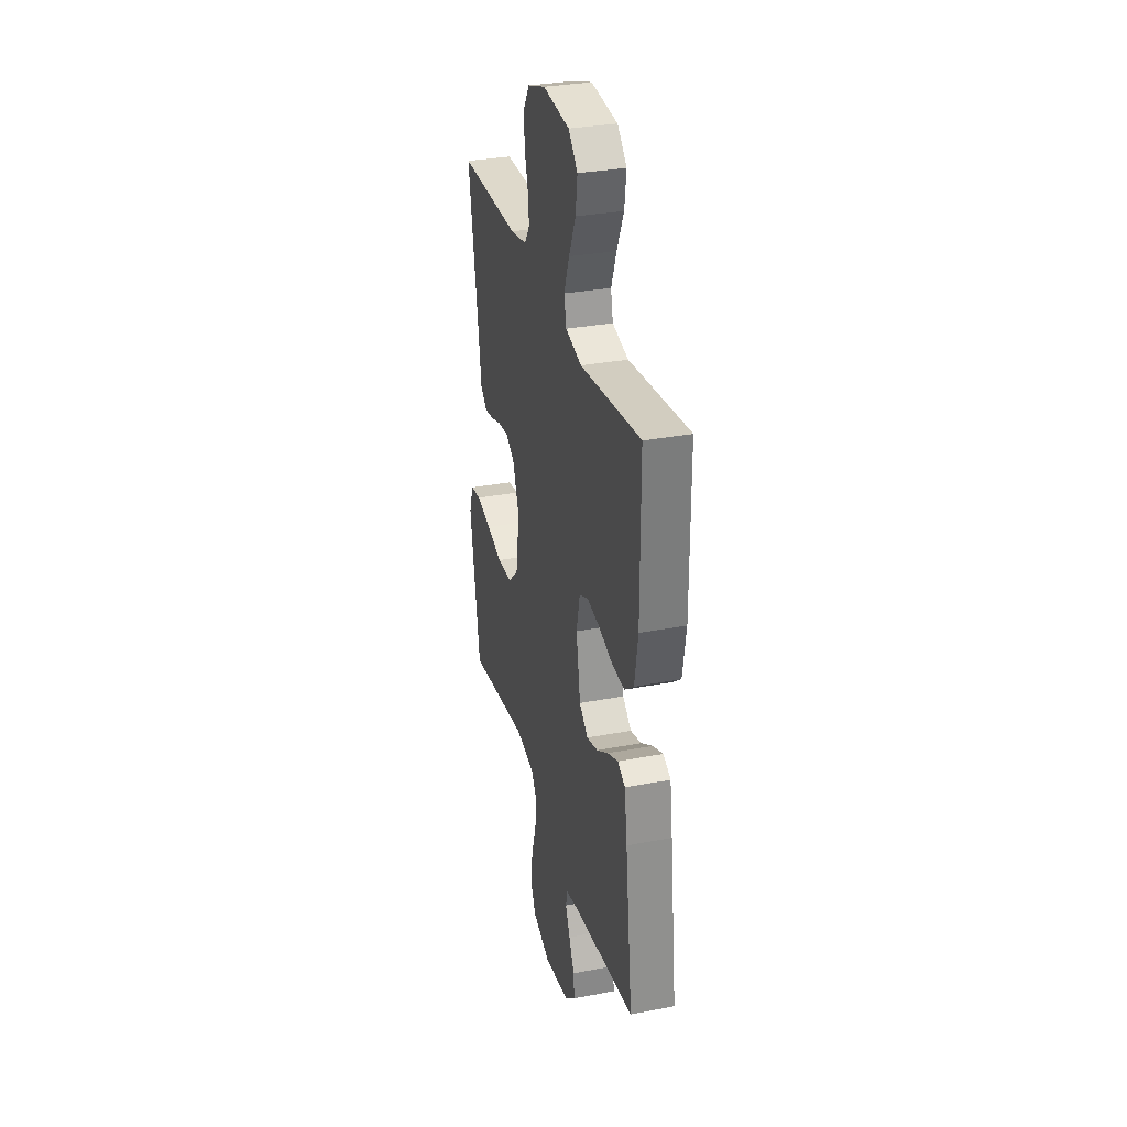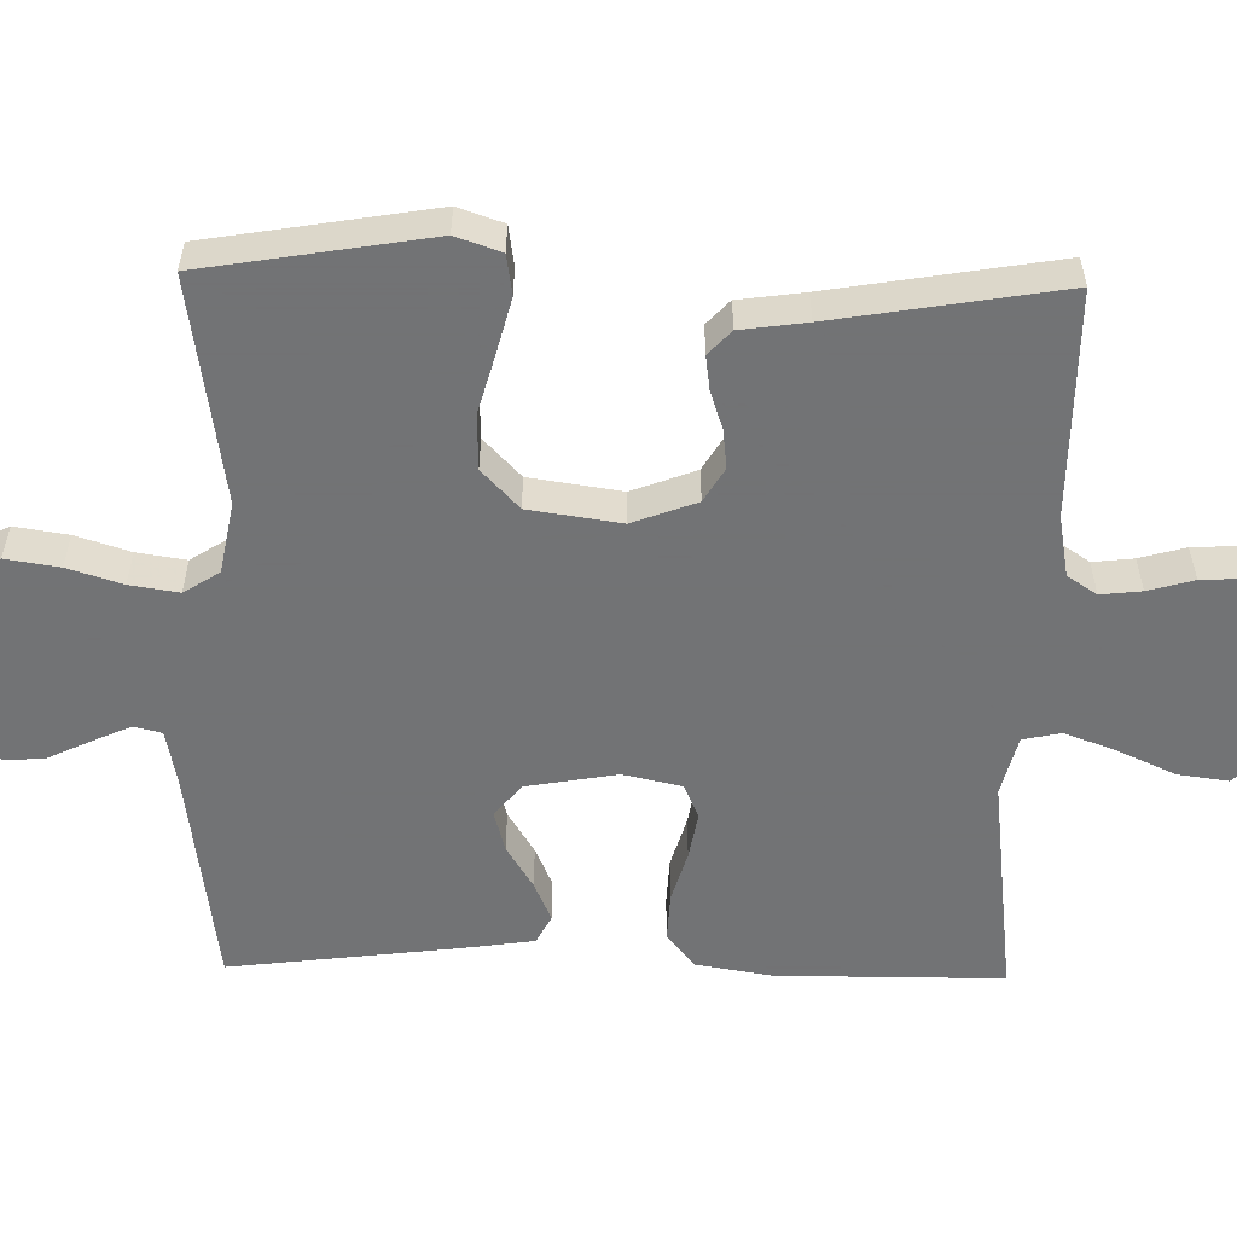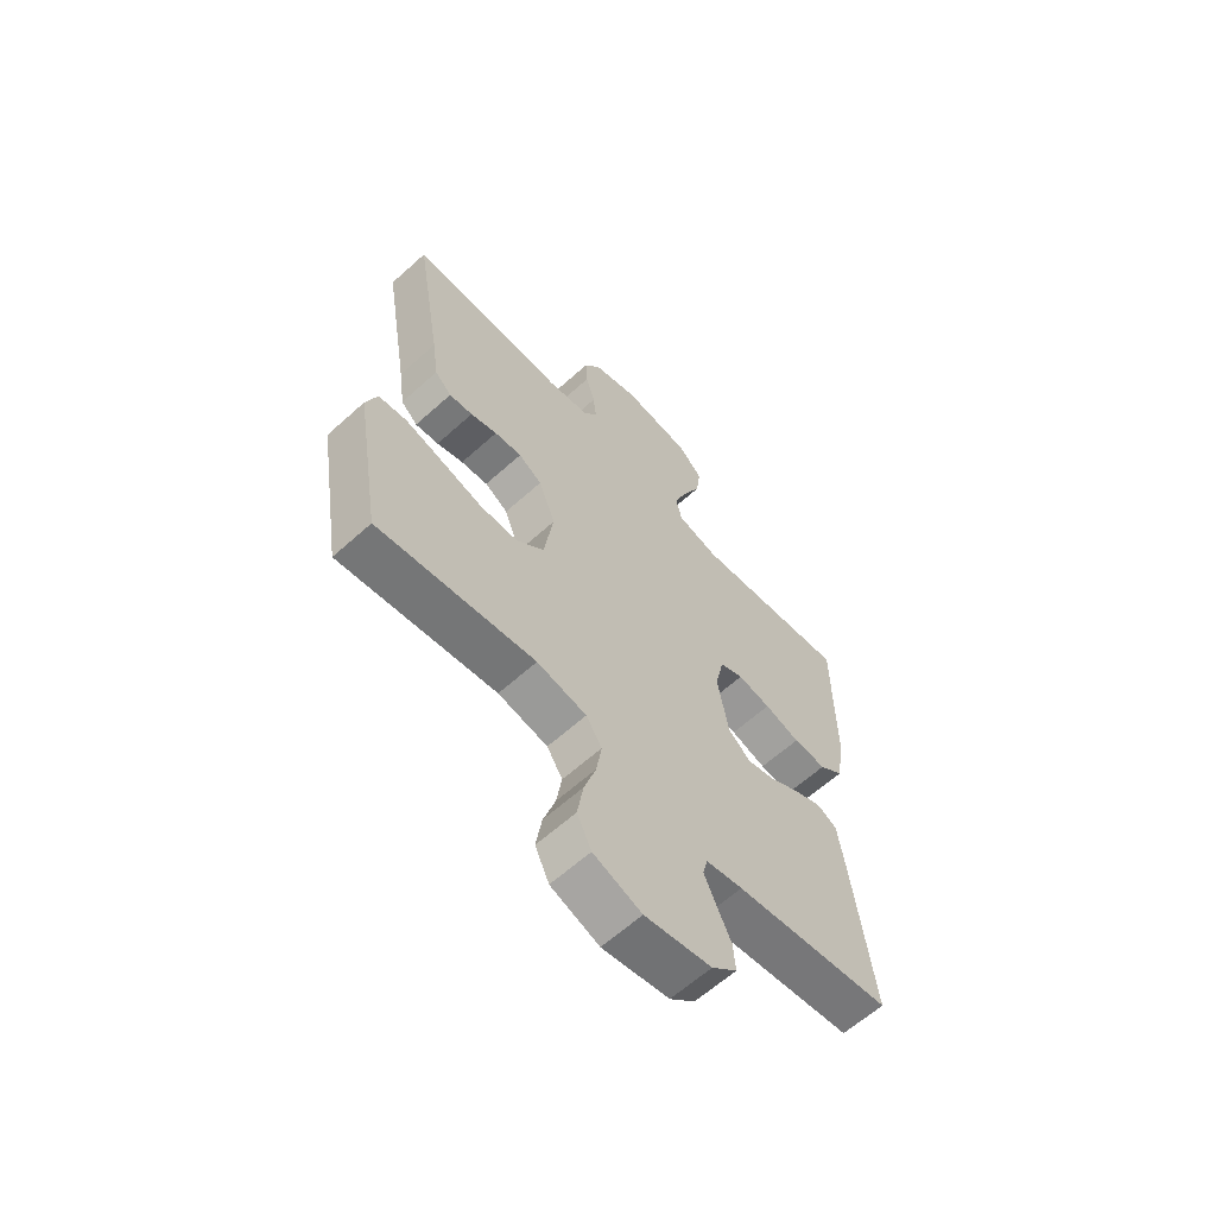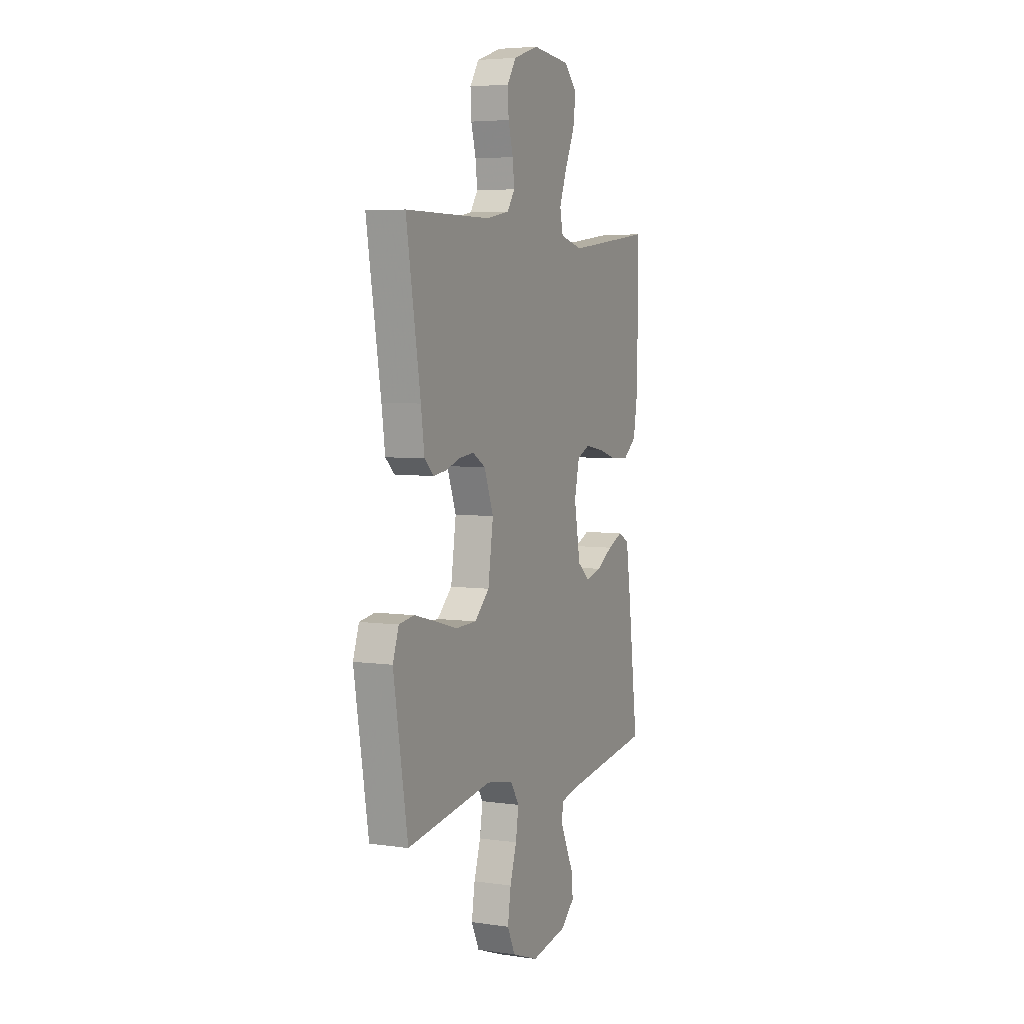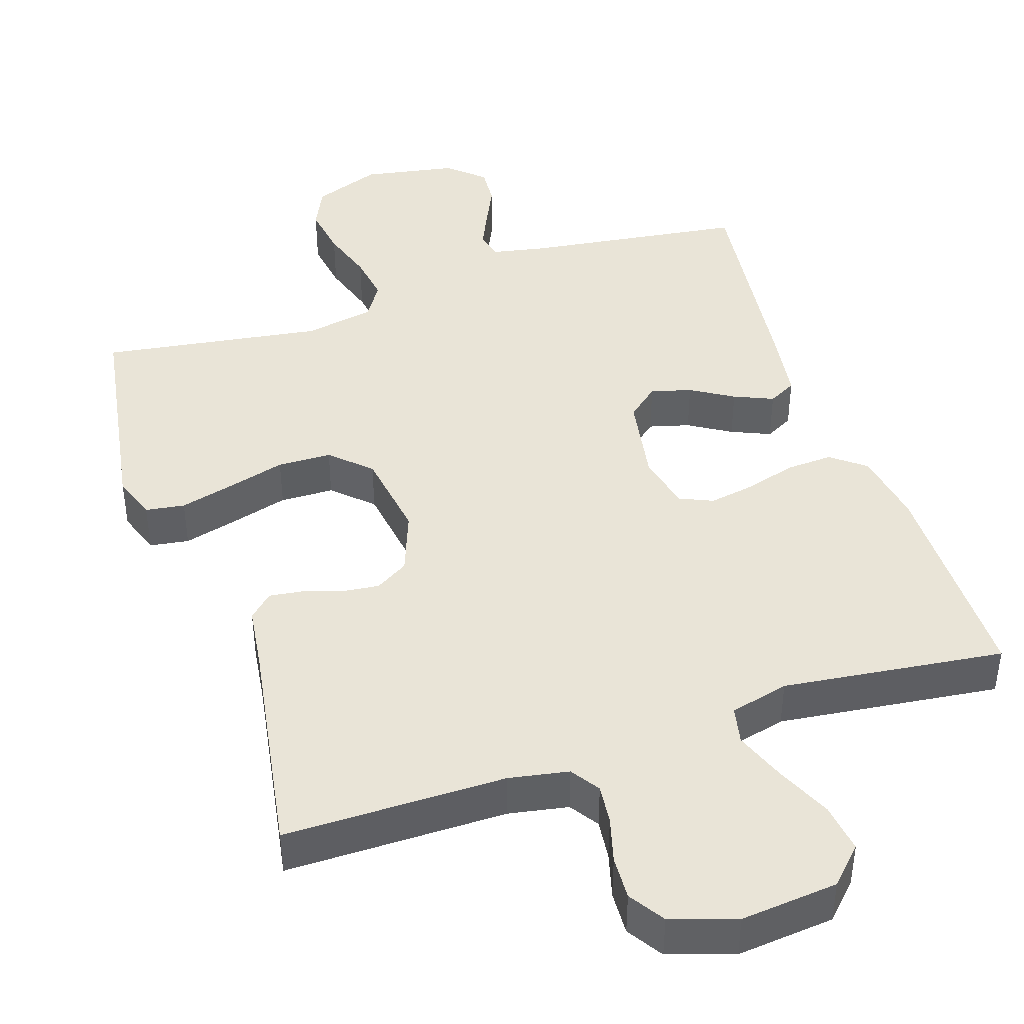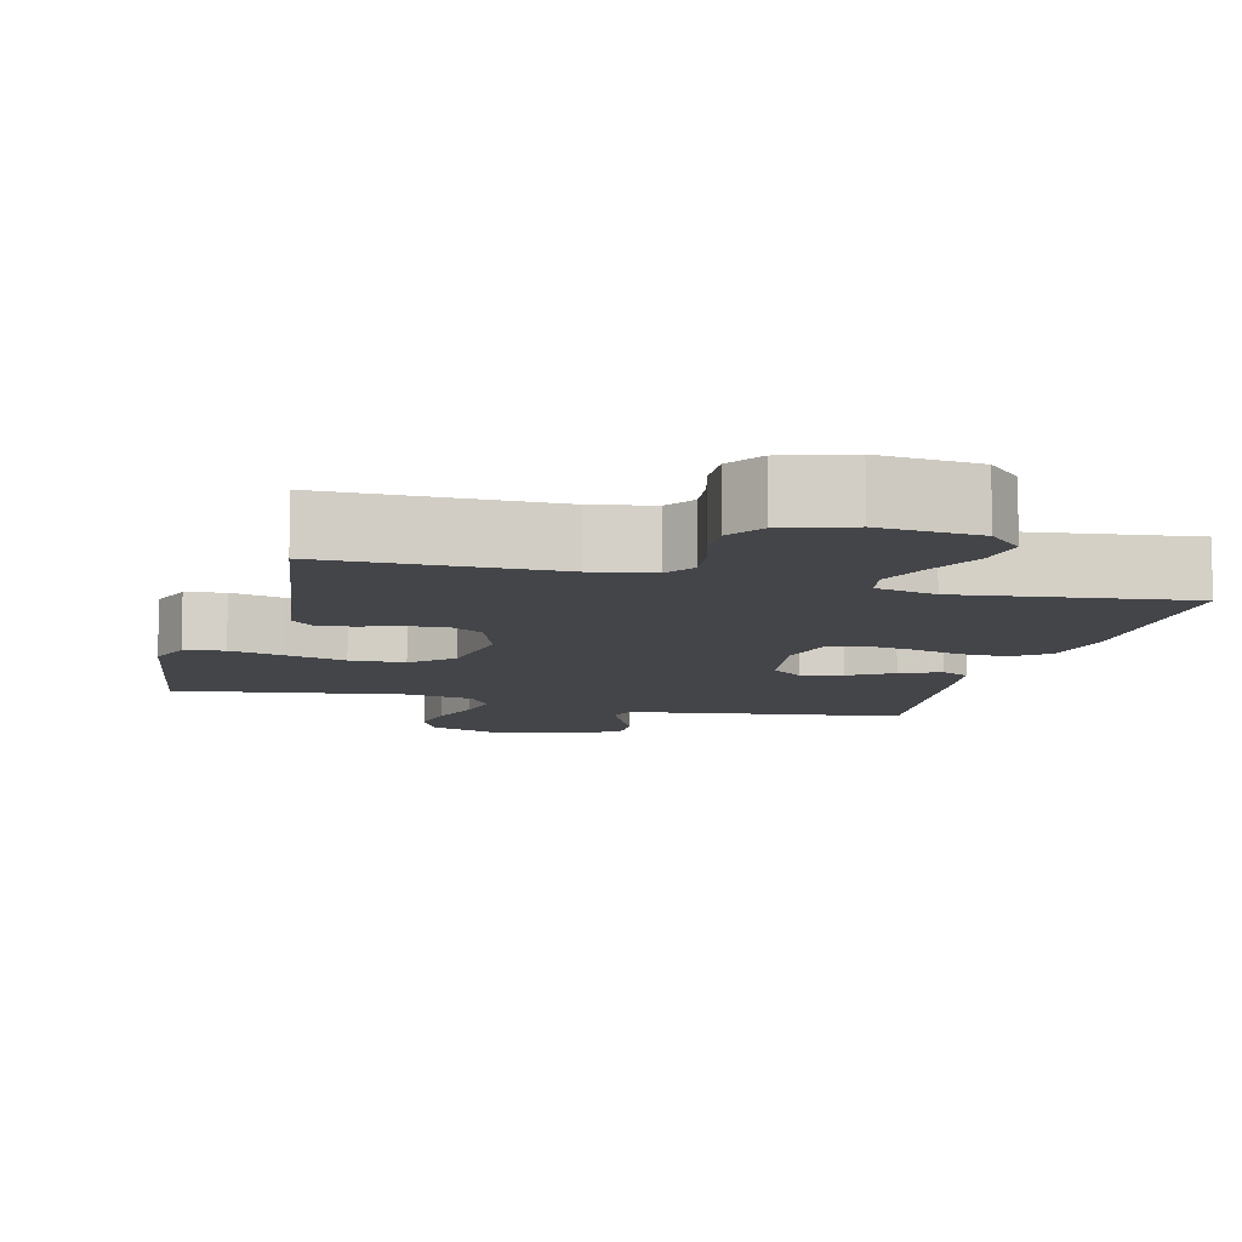
<metadata>
{"format":"obj","ext":"obj","renderer":"f3d","projection":"perspective","resolution":1024,"background":"white","views":[{"elev":31.7,"azim":74.9,"up":"+Z"},{"elev":-55.7,"azim":-91.1,"up":"+Y"},{"elev":-62.6,"azim":-47.6,"up":"+Z"},{"elev":5.1,"azim":-65.7,"up":"+Z"},{"elev":43.1,"azim":-18.4,"up":"+Y"},{"elev":-9.1,"azim":-14.8,"up":"+Y"}]}
</metadata>
<code>
v 0.5 0.07 -0.5
v 0.2 0.07 -0.541
v 0.13 0.07 -0.555
v 0.121 0.07 -0.592
v 0.144 0.07 -0.643
v 0.171 0.07 -0.7
v 0.175 0.07 -0.753
v 0.127 0.07 -0.796
v 0 0.07 -0.819
v -0.092 0.07 -0.785
v -0.119 0.07 -0.728
v -0.108 0.07 -0.657
v -0.085 0.07 -0.585
v -0.075 0.07 -0.52
v -0.105 0.07 -0.473
v -0.2 0.07 -0.455
v -0.5 0.07 -0.5
v -0.55 0.07 -0.2
v -0.529 0.07 -0.14
v -0.476 0.07 -0.132
v -0.403 0.07 -0.151
v -0.324 0.07 -0.173
v -0.251 0.07 -0.171
v -0.199 0.07 -0.122
v -0.181 0.07 0
v -0.213 0.07 0.085
v -0.258 0.07 0.112
v -0.31 0.07 0.106
v -0.361 0.07 0.089
v -0.406 0.07 0.083
v -0.438 0.07 0.113
v -0.45 0.07 0.2
v -0.5 0.07 0.5
v -0.2 0.07 0.5
v -0.119 0.07 0.515
v -0.093 0.07 0.554
v -0.099 0.07 0.608
v -0.116 0.07 0.669
v -0.119 0.07 0.728
v -0.088 0.07 0.776
v 0 0.07 0.805
v 0.132 0.07 0.792
v 0.178 0.07 0.745
v 0.169 0.07 0.678
v 0.135 0.07 0.603
v 0.109 0.07 0.534
v 0.12 0.07 0.483
v 0.2 0.07 0.463
v 0.5 0.07 0.5
v 0.501 0.07 0.2
v 0.484 0.07 0.099
v 0.438 0.07 0.063
v 0.375 0.07 0.066
v 0.307 0.07 0.086
v 0.244 0.07 0.097
v 0.199 0.07 0.077
v 0.182 0.07 0
v 0.203 0.07 -0.12
v 0.246 0.07 -0.156
v 0.301 0.07 -0.141
v 0.358 0.07 -0.106
v 0.411 0.07 -0.083
v 0.449 0.07 -0.103
v 0.463 0.07 -0.2
v 0.5 0 -0.5
v 0.2 0 -0.541
v 0.13 0 -0.555
v 0.121 0 -0.592
v 0.144 0 -0.643
v 0.171 0 -0.7
v 0.175 0 -0.753
v 0.127 0 -0.796
v 0 0 -0.819
v -0.092 0 -0.785
v -0.119 0 -0.728
v -0.108 0 -0.657
v -0.085 0 -0.585
v -0.075 0 -0.52
v -0.105 0 -0.473
v -0.2 0 -0.455
v -0.5 0 -0.5
v -0.55 0 -0.2
v -0.529 0 -0.14
v -0.476 0 -0.132
v -0.403 0 -0.151
v -0.324 0 -0.173
v -0.251 0 -0.171
v -0.199 0 -0.122
v -0.181 0 0
v -0.213 0 0.085
v -0.258 0 0.112
v -0.31 0 0.106
v -0.361 0 0.089
v -0.406 0 0.083
v -0.438 0 0.113
v -0.45 0 0.2
v -0.5 0 0.5
v -0.2 0 0.5
v -0.119 0 0.515
v -0.093 0 0.554
v -0.099 0 0.608
v -0.116 0 0.669
v -0.119 0 0.728
v -0.088 0 0.776
v 0 0 0.805
v 0.132 0 0.792
v 0.178 0 0.745
v 0.169 0 0.678
v 0.135 0 0.603
v 0.109 0 0.534
v 0.12 0 0.483
v 0.2 0 0.463
v 0.5 0 0.5
v 0.501 0 0.2
v 0.484 0 0.099
v 0.438 0 0.063
v 0.375 0 0.066
v 0.307 0 0.086
v 0.244 0 0.097
v 0.199 0 0.077
v 0.182 0 0
v 0.203 0 -0.12
v 0.246 0 -0.156
v 0.301 0 -0.141
v 0.358 0 -0.106
v 0.411 0 -0.083
v 0.449 0 -0.103
v 0.463 0 -0.2
f 64 1 2
f 63 64 2
f 62 63 2
f 61 62 2
f 60 61 2
f 59 60 2 3
f 58 59 3
f 57 58 3 4
f 52 53 54
f 51 52 54
f 50 51 54
f 49 50 54
f 48 49 54
f 47 48 54 55
f 43 44 45
f 42 43 45
f 41 42 45
f 40 41 45
f 39 40 45
f 38 39 45
f 37 38 45
f 36 37 45 46
f 35 36 46 47
f 32 33 34
f 34 35 47
f 32 34 47
f 31 32 47
f 30 31 47
f 29 30 47
f 28 29 47
f 20 21 22
f 19 20 22
f 18 19 22
f 17 18 22
f 16 17 22
f 15 16 22 23
f 14 15 23 24
f 11 12 13
f 10 11 13
f 9 10 13
f 8 9 13
f 7 8 13
f 6 7 13
f 5 6 13
f 4 5 13 14
f 14 24 25
f 4 14 25
f 57 4 25
f 47 55 56
f 27 28 47
f 47 56 57
f 27 47 57
f 26 27 57
f 25 26 57
f 66 65 128
f 66 128 127
f 66 127 126
f 66 126 125
f 66 125 124
f 67 66 124 123
f 67 123 122
f 68 67 122 121
f 118 117 116
f 118 116 115
f 118 115 114
f 118 114 113
f 118 113 112
f 119 118 112 111
f 109 108 107
f 109 107 106
f 109 106 105
f 109 105 104
f 109 104 103
f 109 103 102
f 109 102 101
f 110 109 101 100
f 111 110 100 99
f 98 97 96
f 111 99 98
f 111 98 96
f 111 96 95
f 111 95 94
f 111 94 93
f 111 93 92
f 86 85 84
f 86 84 83
f 86 83 82
f 86 82 81
f 86 81 80
f 87 86 80 79
f 88 87 79 78
f 77 76 75
f 77 75 74
f 77 74 73
f 77 73 72
f 77 72 71
f 77 71 70
f 77 70 69
f 78 77 69 68
f 89 88 78
f 89 78 68
f 89 68 121
f 120 119 111
f 111 92 91
f 121 120 111
f 121 111 91
f 121 91 90
f 121 90 89
f 1 65 66 2
f 2 66 67 3
f 3 67 68 4
f 4 68 69 5
f 5 69 70 6
f 6 70 71 7
f 7 71 72 8
f 8 72 73 9
f 9 73 74 10
f 10 74 75 11
f 11 75 76 12
f 12 76 77 13
f 13 77 78 14
f 14 78 79 15
f 15 79 80 16
f 16 80 81 17
f 17 81 82 18
f 18 82 83 19
f 19 83 84 20
f 20 84 85 21
f 21 85 86 22
f 22 86 87 23
f 23 87 88 24
f 24 88 89 25
f 25 89 90 26
f 26 90 91 27
f 27 91 92 28
f 28 92 93 29
f 29 93 94 30
f 30 94 95 31
f 31 95 96 32
f 32 96 97 33
f 33 97 98 34
f 34 98 99 35
f 35 99 100 36
f 36 100 101 37
f 37 101 102 38
f 38 102 103 39
f 39 103 104 40
f 40 104 105 41
f 41 105 106 42
f 42 106 107 43
f 43 107 108 44
f 44 108 109 45
f 45 109 110 46
f 46 110 111 47
f 47 111 112 48
f 48 112 113 49
f 49 113 114 50
f 50 114 115 51
f 51 115 116 52
f 52 116 117 53
f 53 117 118 54
f 54 118 119 55
f 55 119 120 56
f 56 120 121 57
f 57 121 122 58
f 58 122 123 59
f 59 123 124 60
f 60 124 125 61
f 61 125 126 62
f 62 126 127 63
f 63 127 128 64
f 64 128 65 1

</code>
